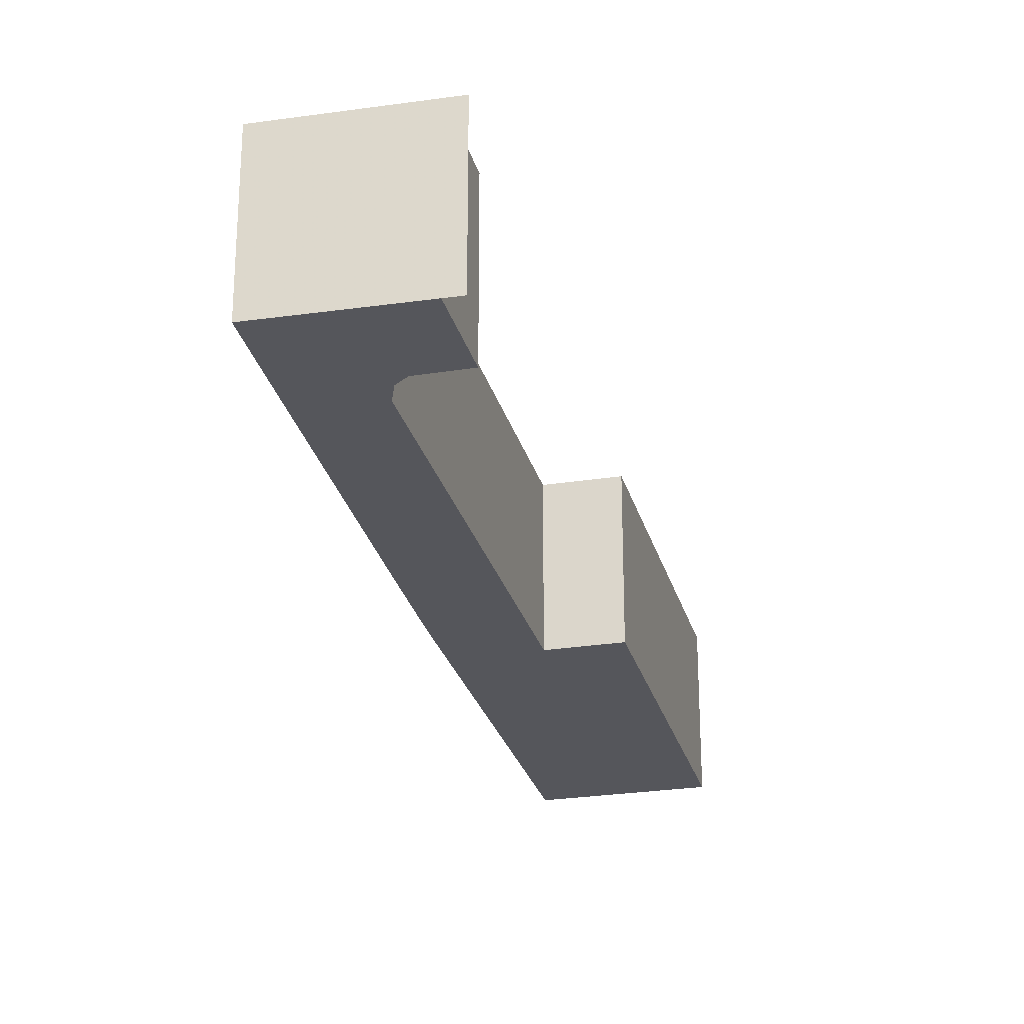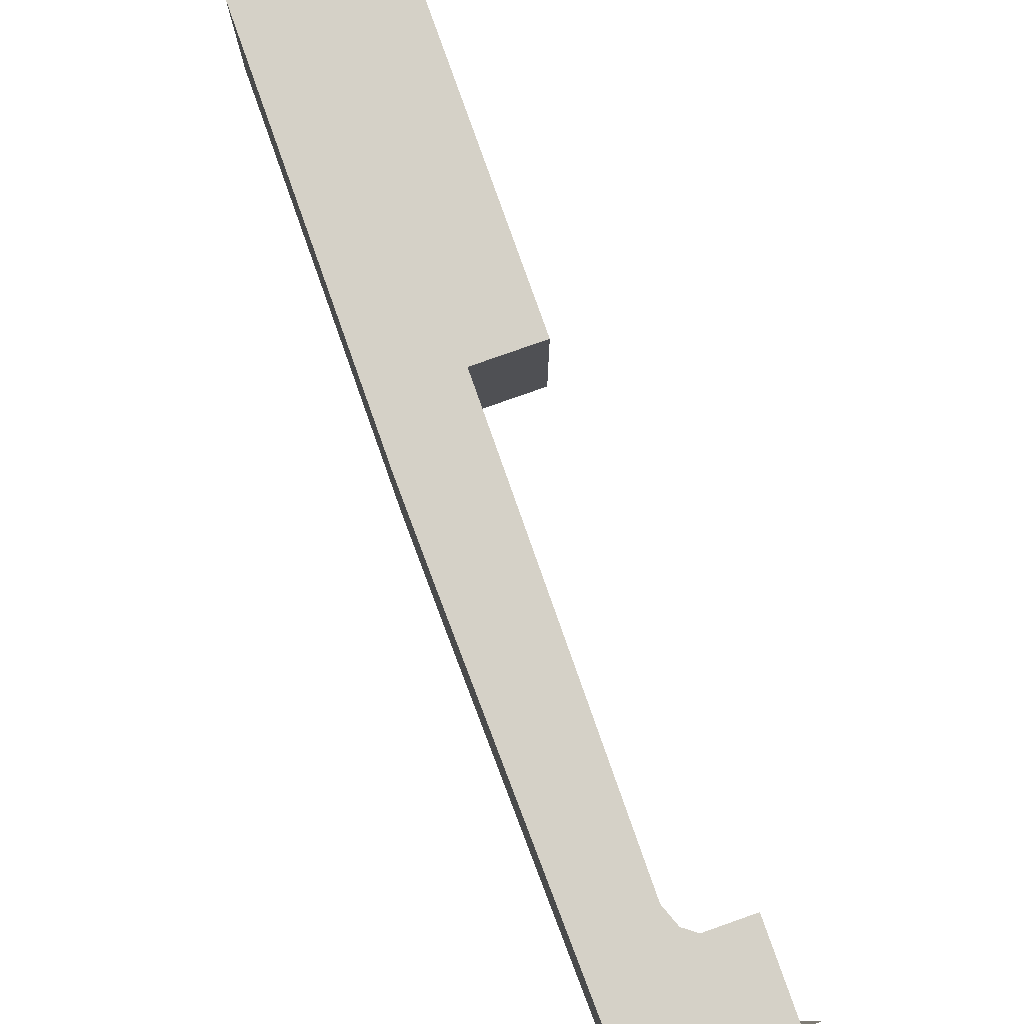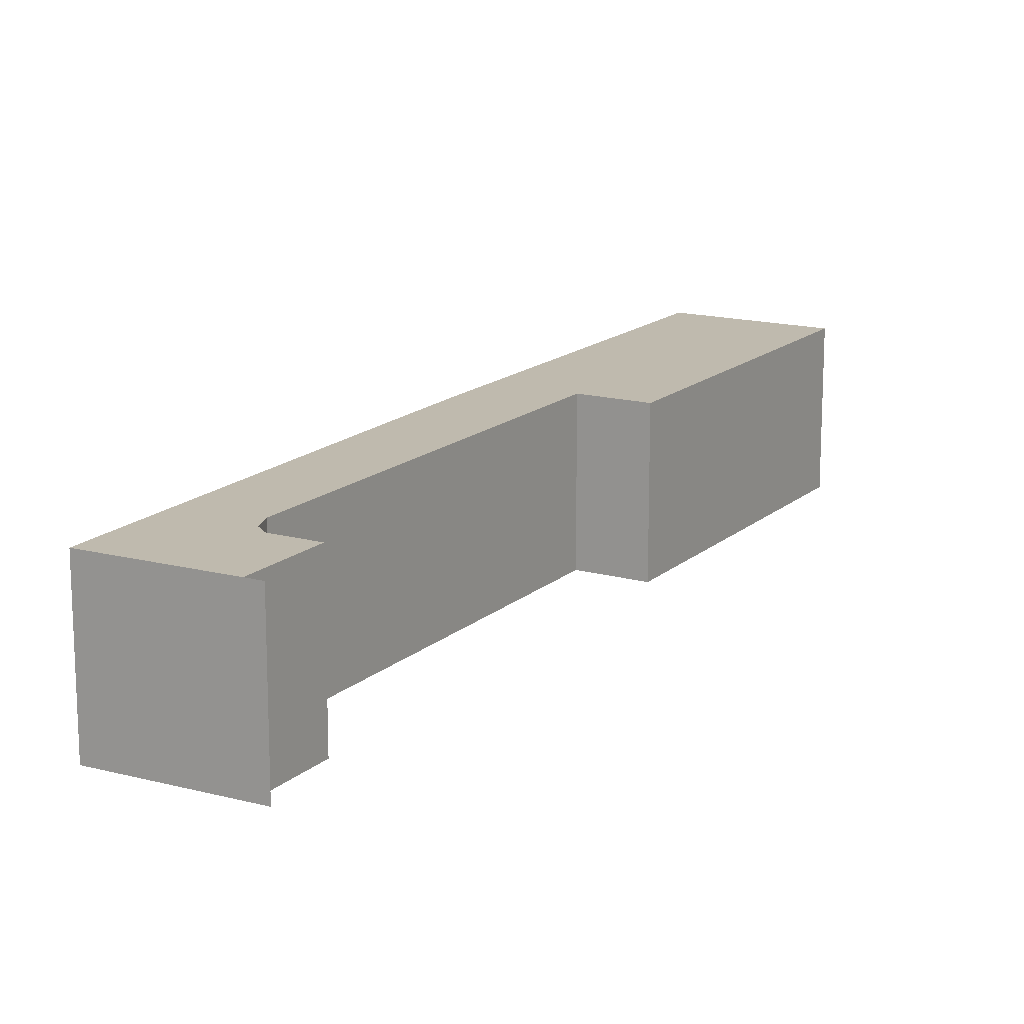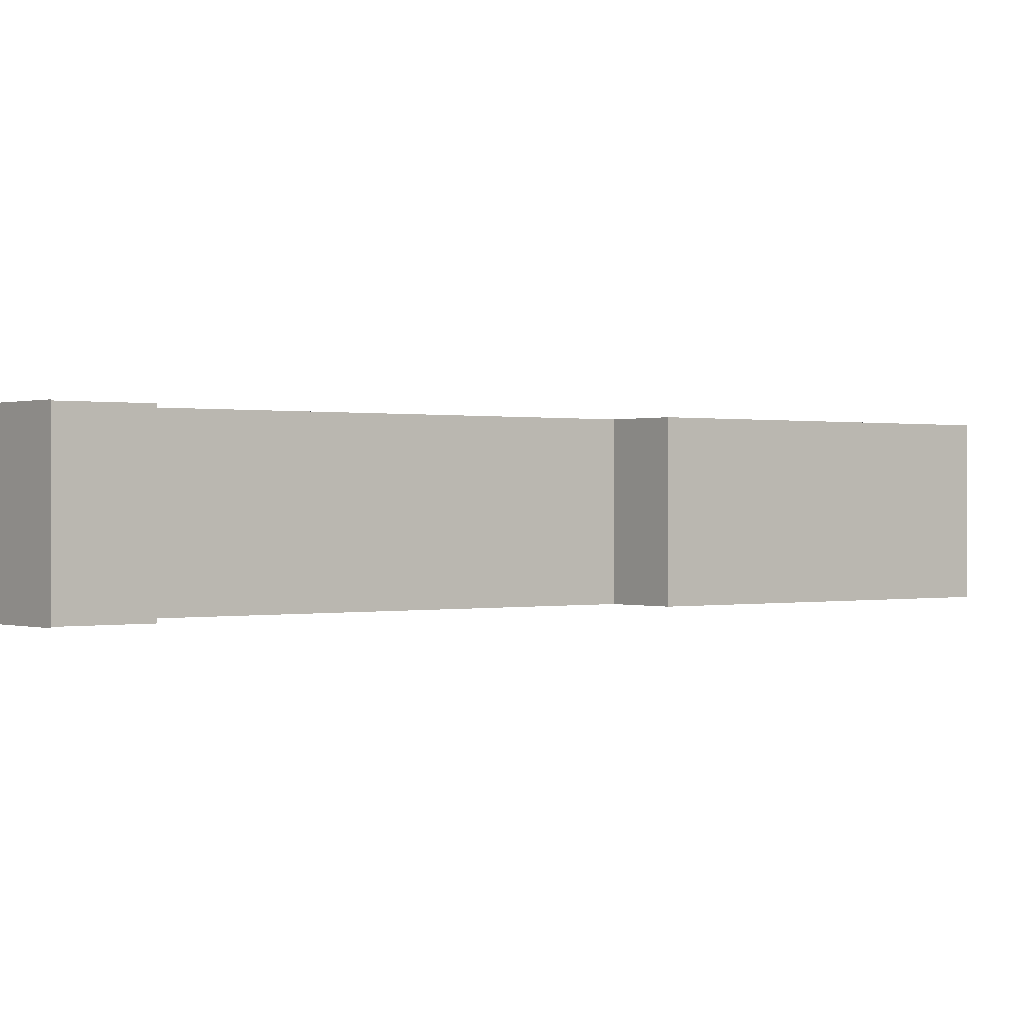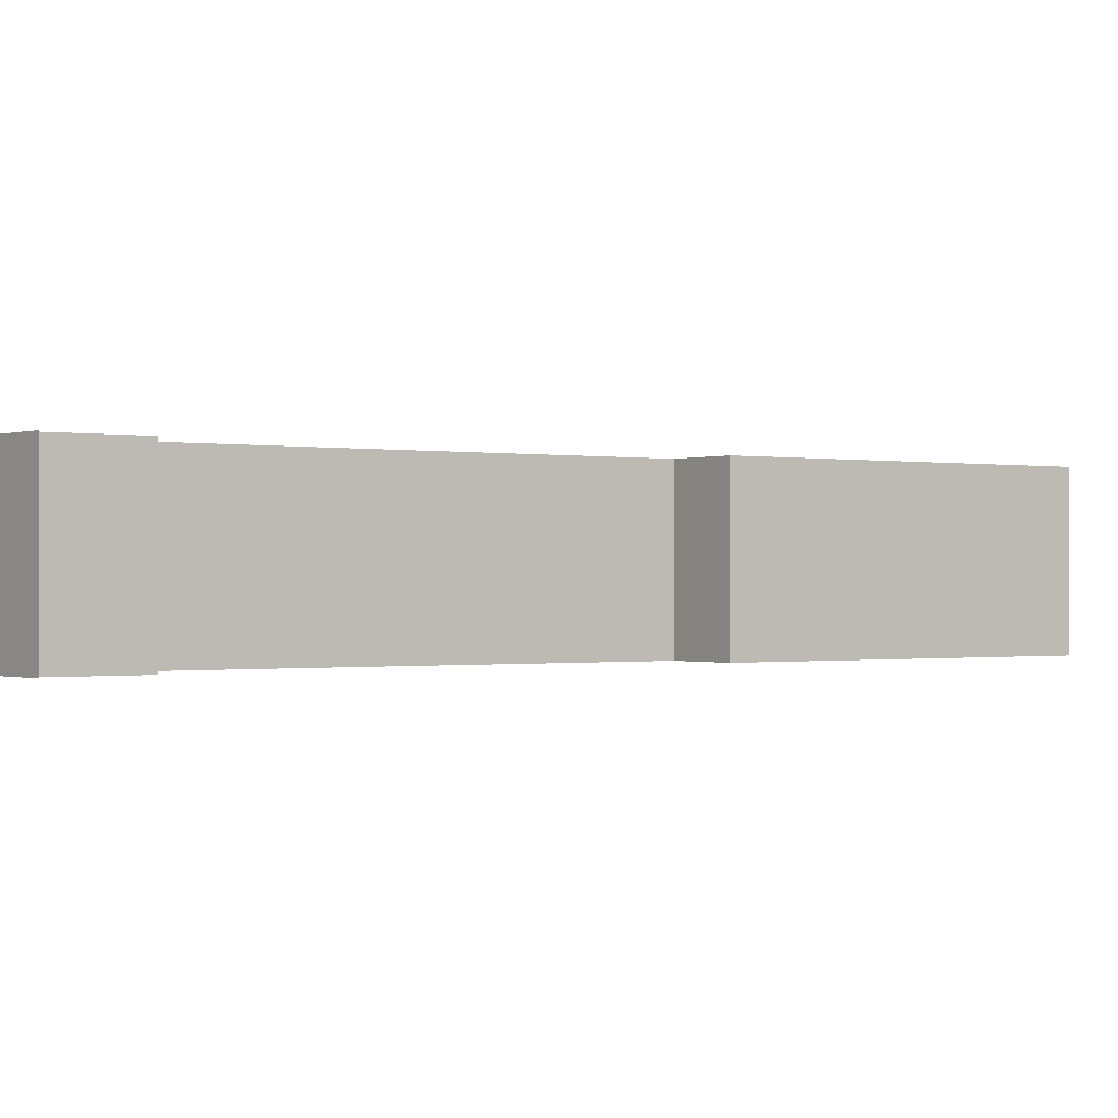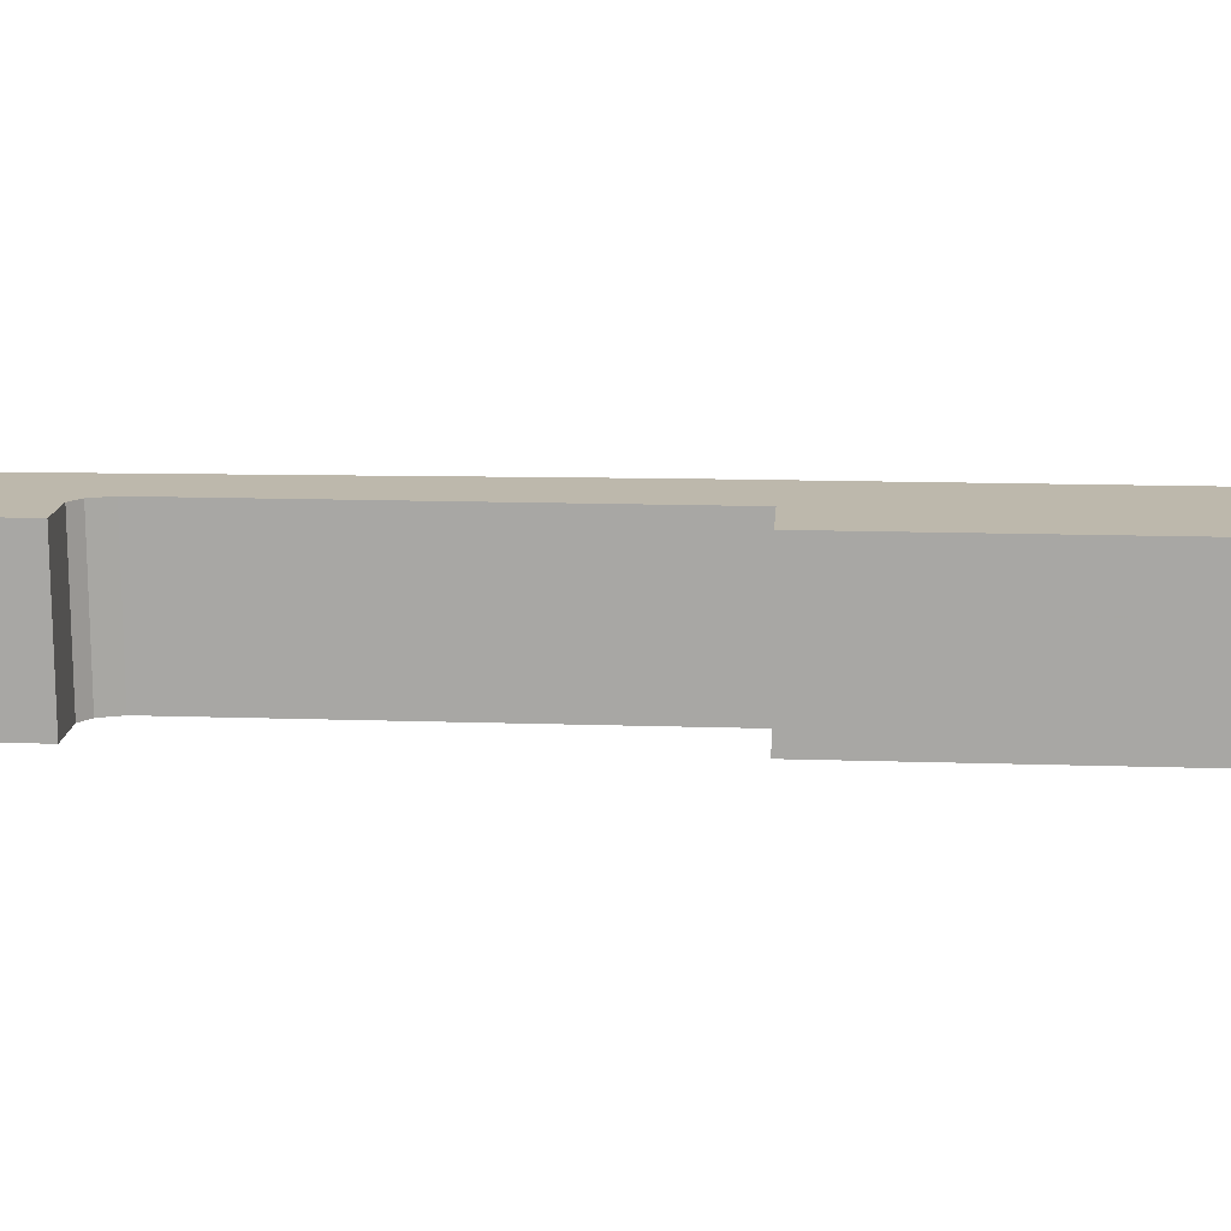
<metadata>
{"format":"obj","ext":"obj","renderer":"f3d","projection":"perspective","resolution":1024,"background":"white","views":[{"elev":-26.3,"azim":-136.9,"up":"+Y"},{"elev":78.7,"azim":-170.4,"up":"+Y"},{"elev":15.6,"azim":-120.7,"up":"+Y"},{"elev":0.2,"azim":-98.7,"up":"+Y"},{"elev":-0.5,"azim":-96.6,"up":"+Y"},{"elev":14.7,"azim":-57.0,"up":"+Y"}]}
</metadata>
<code>
v -0.3022 -0.02692 2.194
v -0.2763 -0.02692 2.241
v -0.2517 -0.02692 2.227
v -0.2424 -0.02692 2.228
v -0.2323 -0.02692 2.152
v -0.3107 -0.02692 2.199
v -0.2324 -0.02692 2.237
v -0.202 -0.02692 2.204
v -0.1089 -0.02692 2.362
v -0.1069 -0.02692 2.463
v -0.08195 -0.02692 2.408
v -0.1421 -0.02692 2.483
v -0.04138 -0.02692 2.665
v 0.03668 -0.02692 2.622
v -0.2517 -0.117 2.227
v -0.2763 -0.117 2.241
v -0.3022 -0.117 2.194
v -0.2424 -0.117 2.228
v -0.3107 -0.117 2.199
v -0.2323 -0.117 2.152
v -0.2324 -0.117 2.237
v -0.202 -0.117 2.204
v -0.1089 -0.117 2.362
v -0.1069 -0.117 2.463
v -0.08195 -0.117 2.408
v -0.04138 -0.117 2.665
v -0.1421 -0.117 2.483
v 0.03668 -0.117 2.622
v -0.2323 -0.117 2.152
v -0.3107 -0.117 2.199
v -0.3107 -0.02692 2.199
v -0.2323 -0.02692 2.152
v -0.202 -0.117 2.204
v -0.2323 -0.117 2.152
v -0.2323 -0.02692 2.152
v -0.202 -0.02692 2.204
v -0.1089 -0.117 2.362
v -0.202 -0.117 2.204
v -0.202 -0.02692 2.204
v -0.1089 -0.02692 2.362
v -0.08195 -0.117 2.408
v -0.1089 -0.117 2.362
v -0.1089 -0.02692 2.362
v -0.08195 -0.02692 2.408
v 0.03668 -0.117 2.622
v -0.08195 -0.117 2.408
v -0.08195 -0.02692 2.408
v 0.03668 -0.02692 2.622
v 0.03577 -0.117 2.622
v 0.03668 -0.117 2.622
v 0.03668 -0.02692 2.622
v 0.03577 -0.02692 2.622
v -0.04138 -0.117 2.665
v 0.03577 -0.117 2.622
v 0.03577 -0.02692 2.622
v -0.04138 -0.02692 2.665
v -0.1421 -0.117 2.483
v -0.04138 -0.117 2.665
v -0.04138 -0.02692 2.665
v -0.1421 -0.02692 2.483
v -0.1069 -0.117 2.463
v -0.1421 -0.117 2.483
v -0.1421 -0.02692 2.483
v -0.1069 -0.02692 2.463
v -0.2324 -0.117 2.237
v -0.1069 -0.117 2.463
v -0.1069 -0.02692 2.463
v -0.2324 -0.02692 2.237
v -0.2424 -0.117 2.228
v -0.2324 -0.117 2.237
v -0.2324 -0.02692 2.237
v -0.2424 -0.02692 2.228
v -0.2517 -0.117 2.227
v -0.2424 -0.117 2.228
v -0.2424 -0.02692 2.228
v -0.2517 -0.02692 2.227
v -0.2763 -0.117 2.241
v -0.2517 -0.117 2.227
v -0.2517 -0.02692 2.227
v -0.2763 -0.02692 2.241
v -0.3022 -0.117 2.194
v -0.2763 -0.117 2.241
v -0.2763 -0.02692 2.241
v -0.3022 -0.02692 2.194
v -0.3107 -0.117 2.199
v -0.3022 -0.117 2.194
v -0.3022 -0.02692 2.194
v -0.3107 -0.02692 2.199
f 1 2 3
f 1 3 4
f 1 5 6
f 5 1 4
f 5 4 7
f 8 5 7
f 9 8 7
f 9 7 10
f 11 9 10
f 10 12 13
f 11 10 13
f 14 11 13
f 15 16 17
f 18 15 17
f 17 19 20
f 18 17 20
f 21 18 20
f 21 20 22
f 21 22 23
f 24 21 23
f 24 23 25
f 26 27 24
f 26 24 25
f 28 26 25
f 29 30 31
f 29 31 32
f 33 34 35
f 33 35 36
f 37 38 39
f 37 39 40
f 41 42 43
f 41 43 44
f 45 46 47
f 45 47 48
f 49 50 51
f 49 51 52
f 53 54 55
f 53 55 56
f 57 58 59
f 57 59 60
f 61 62 63
f 61 63 64
f 65 66 67
f 65 67 68
f 69 70 71
f 69 71 72
f 73 74 75
f 73 75 76
f 77 78 79
f 77 79 80
f 81 82 83
f 81 83 84
f 85 86 87
f 85 87 88

</code>
